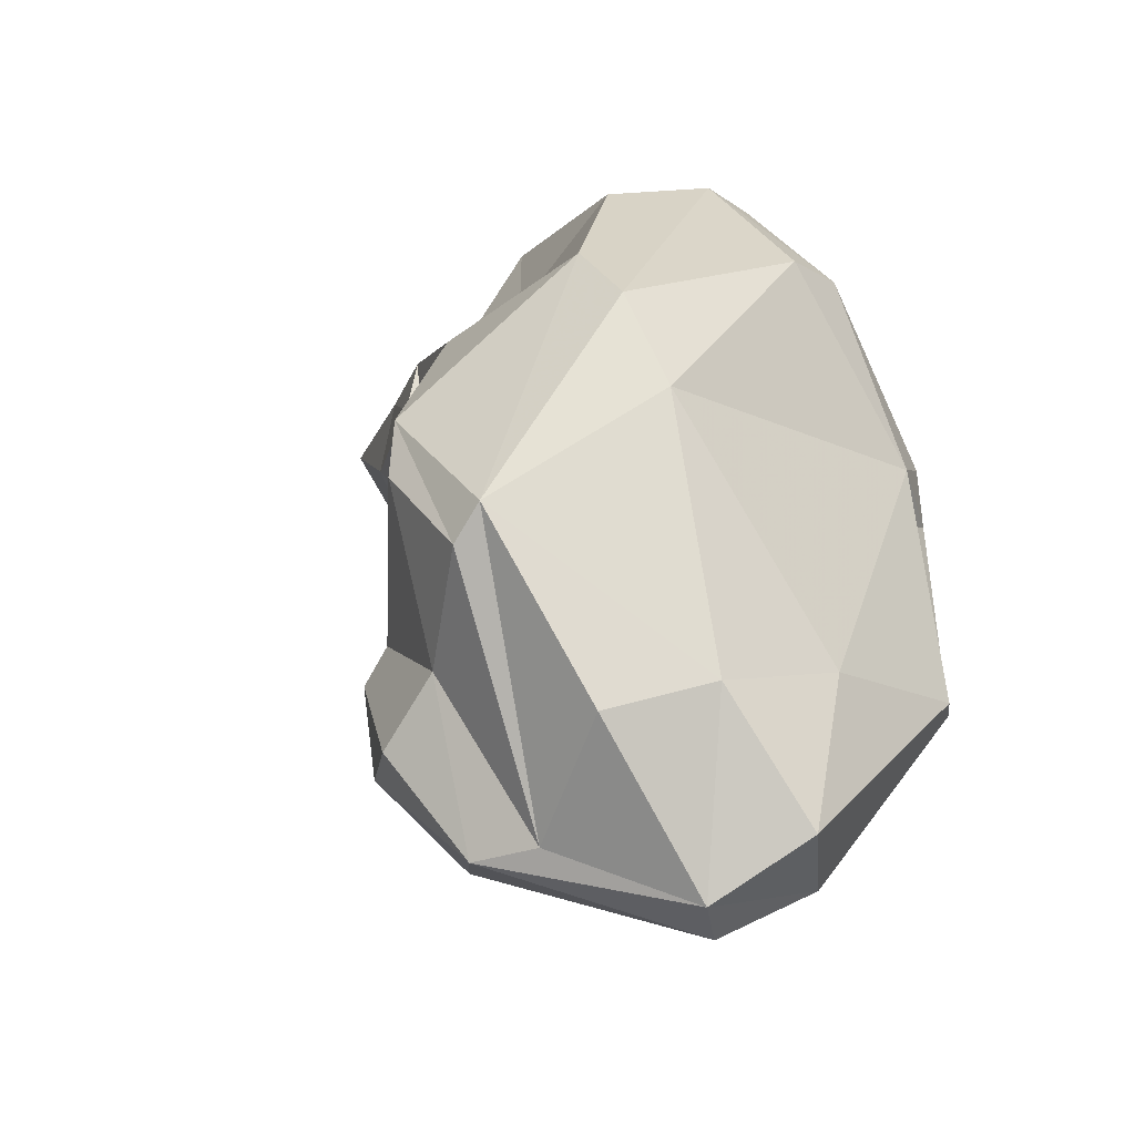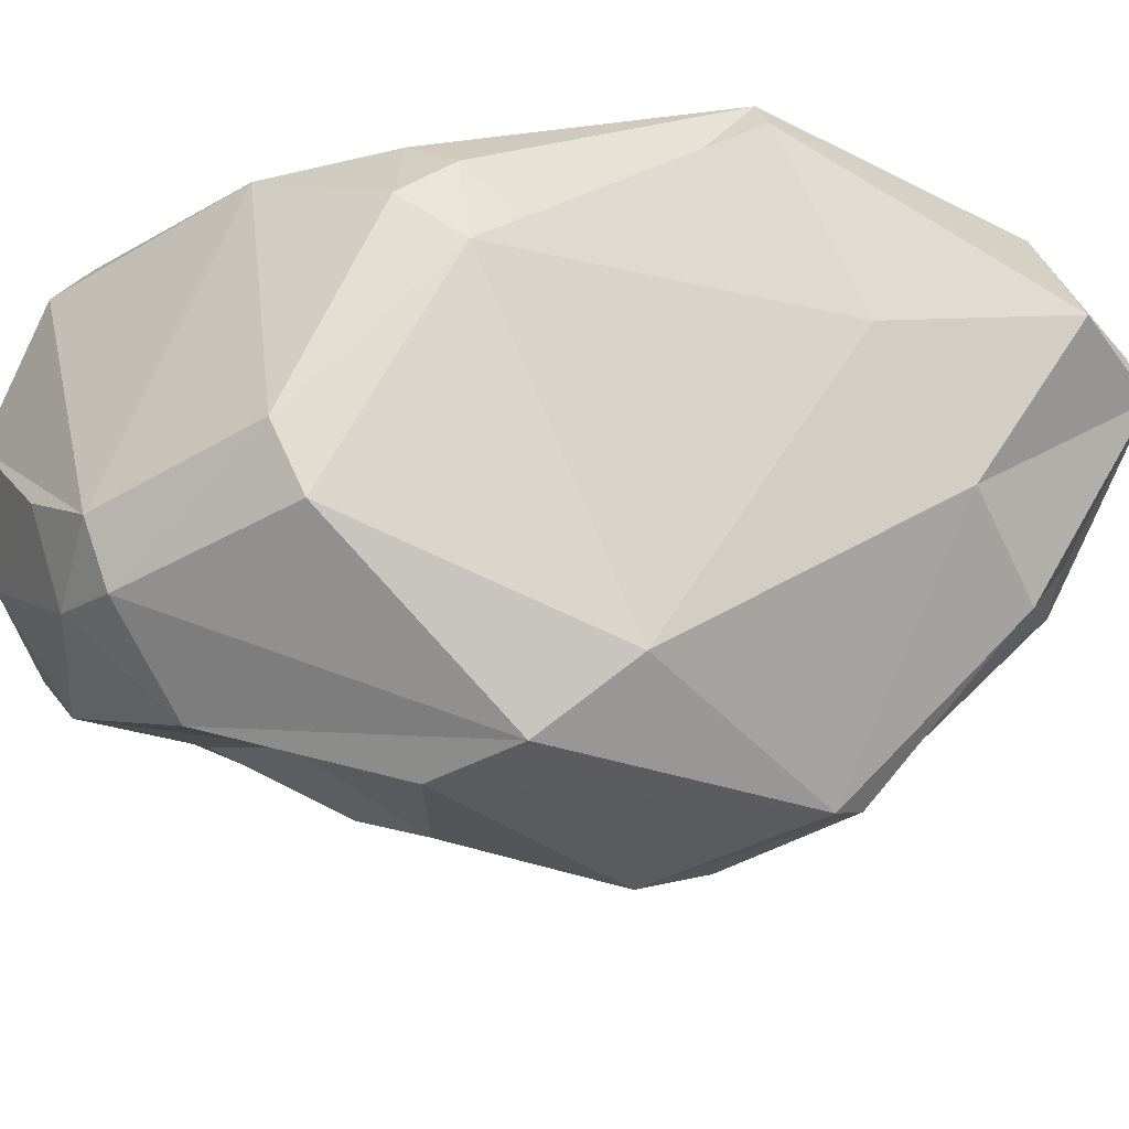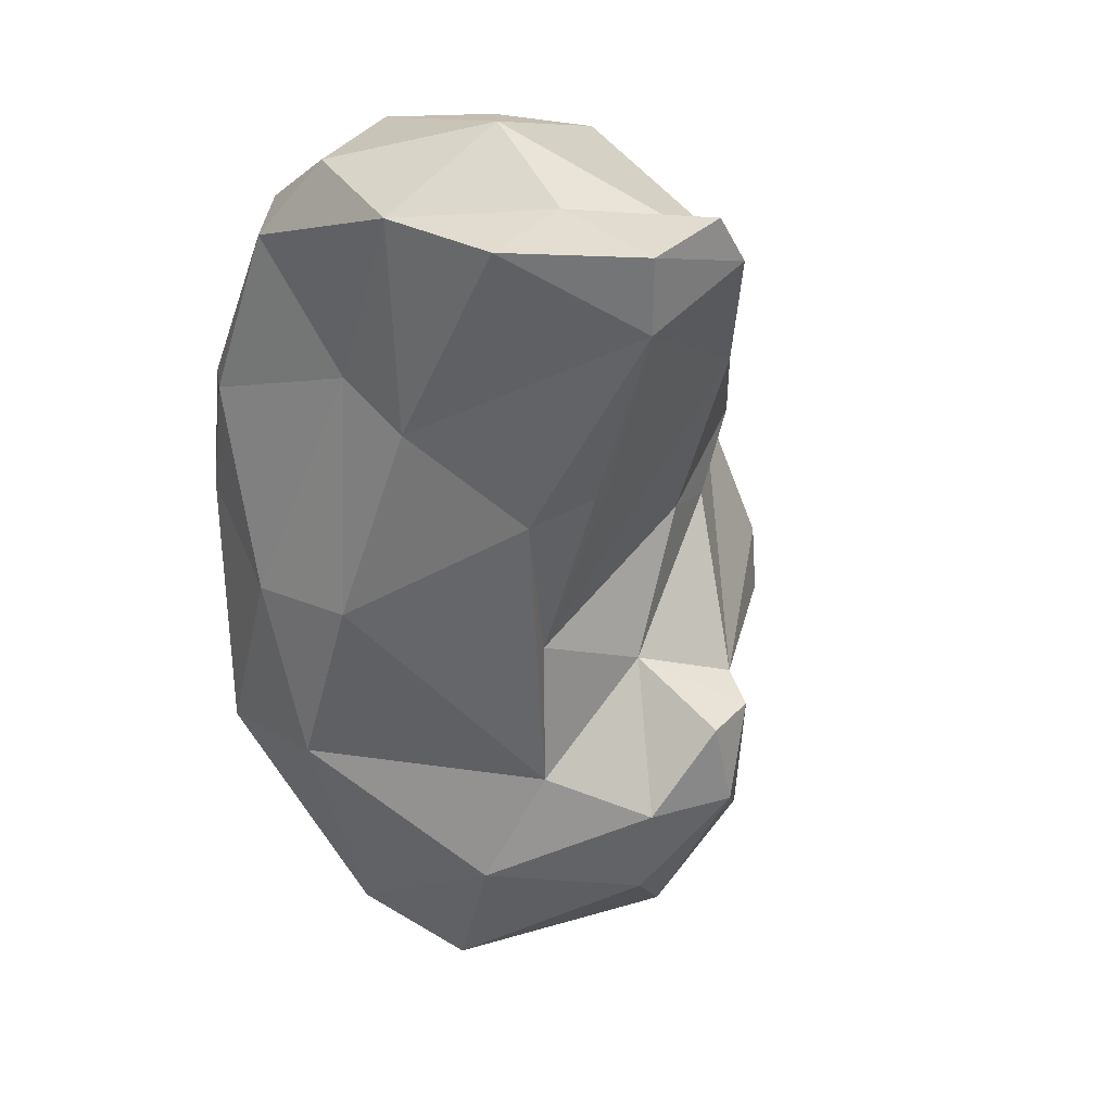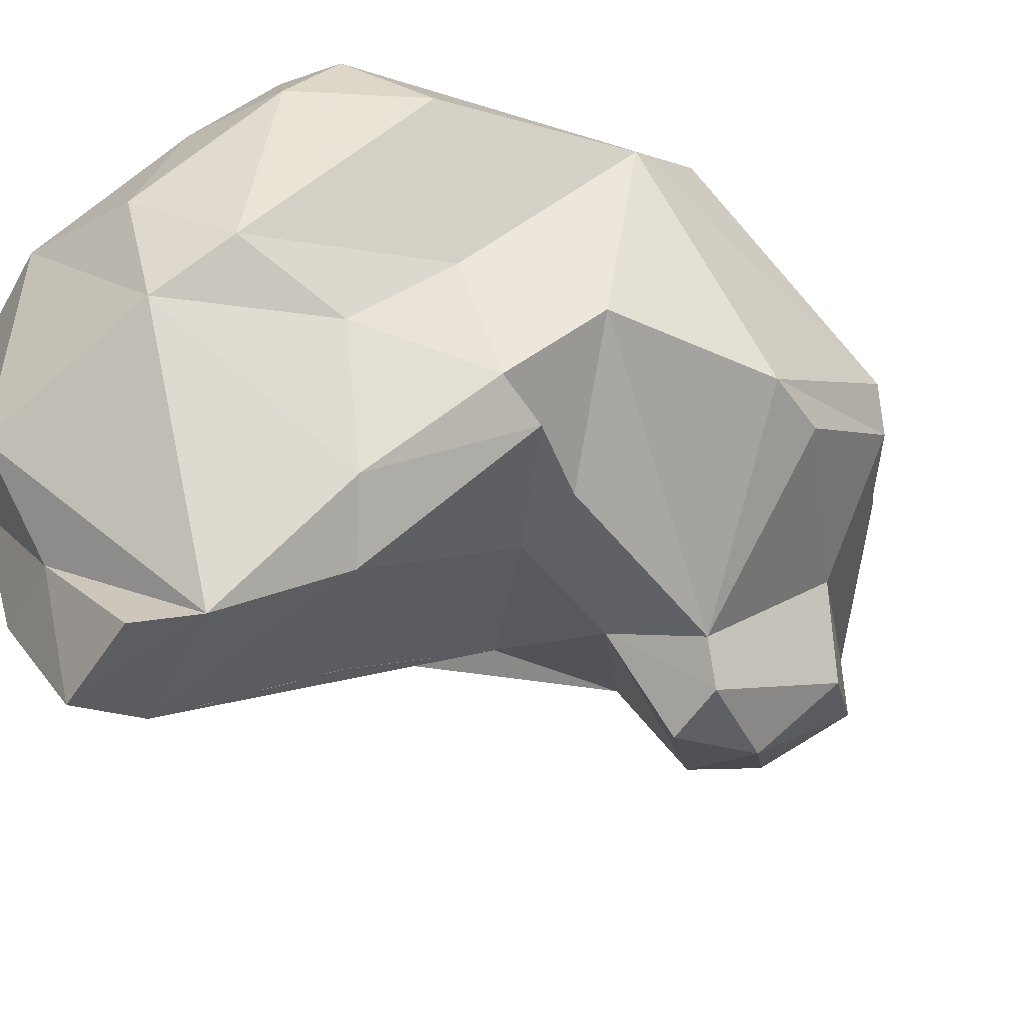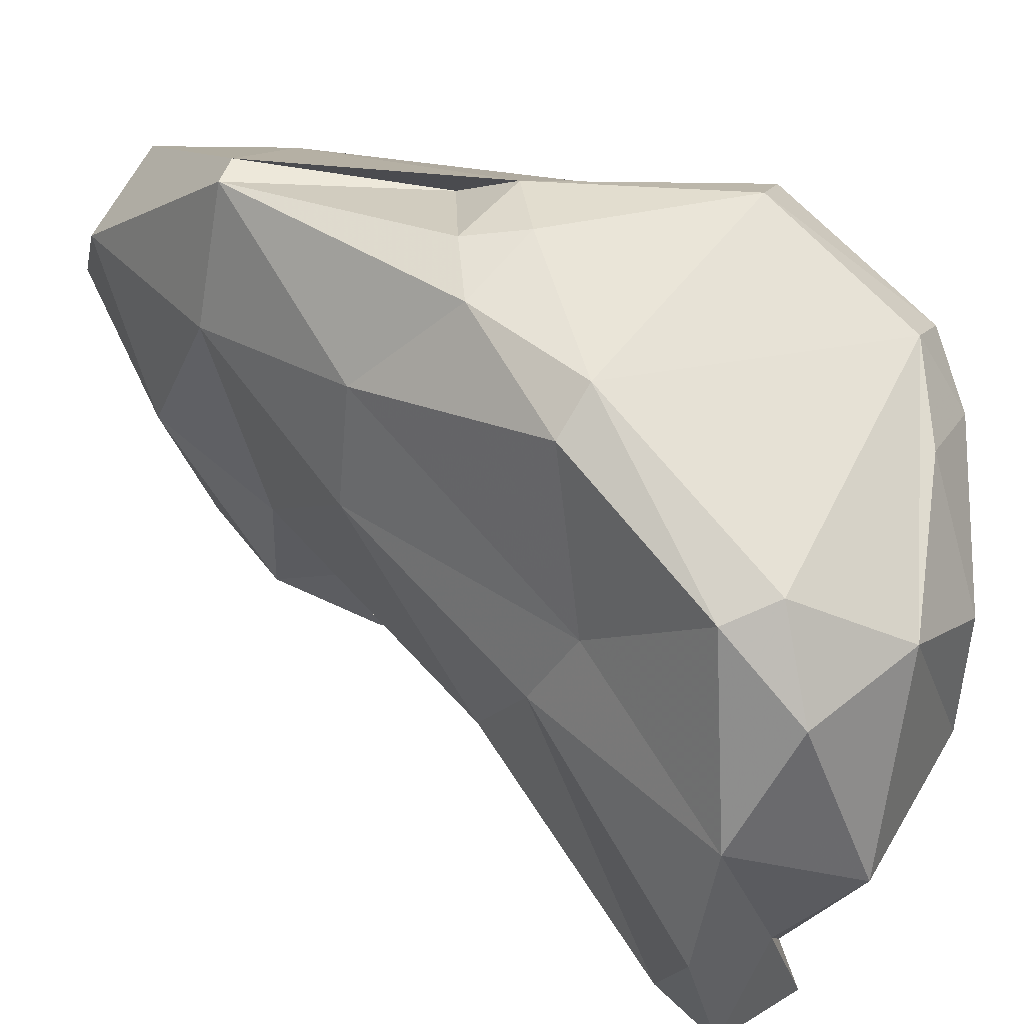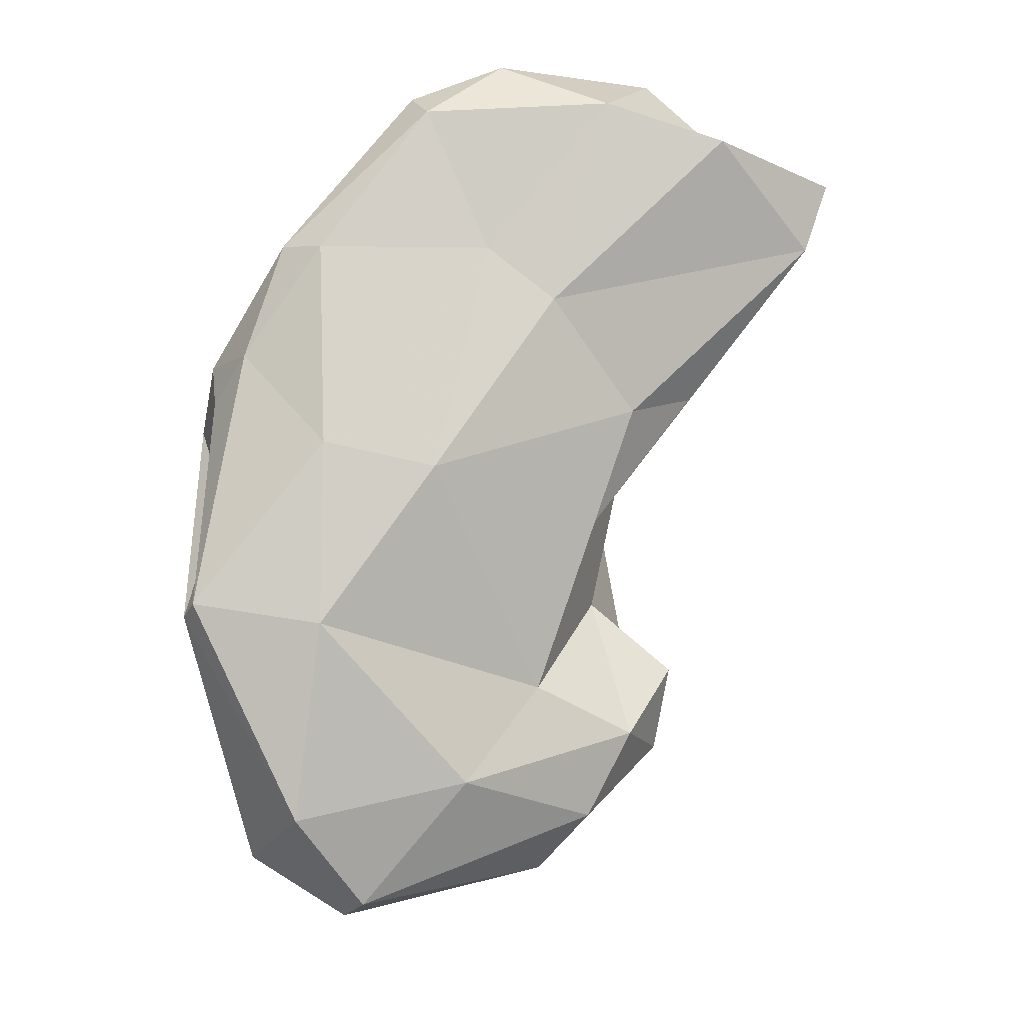
<metadata>
{"format":"obj","ext":"obj","renderer":"f3d","projection":"perspective","resolution":1024,"background":"white","views":[{"elev":-33.3,"azim":-59.5,"up":"+Y"},{"elev":59.0,"azim":-103.0,"up":"+Z"},{"elev":6.0,"azim":136.0,"up":"+Y"},{"elev":-46.2,"azim":-144.2,"up":"+Z"},{"elev":24.5,"azim":116.9,"up":"+Z"},{"elev":-25.2,"azim":88.7,"up":"+Y"}]}
</metadata>
<code>
v 171.7 269.9 73.69
v 171.8 268 73.55
v 171 265.6 77.04
v 171.4 264.7 75.99
v 172.5 272.1 80.61
v 172.8 274.4 79.05
v 174 274.2 73.85
v 174.1 260.3 78.77
v 176.7 258.3 75.51
v 174.4 263.2 73.46
v 176.5 266.1 70.4
v 175.7 279.2 78.37
v 175.2 261.6 71.37
v 176.1 275.7 71.38
v 176.6 276.9 74.75
v 176.6 258.4 73.35
v 177.4 262.3 69.54
v 176.9 271.5 71.29
v 176.1 274.1 71.01
v 176 261.3 81.4
v 176.9 265.2 69.39
v 179.3 266.6 71.64
v 173.6 269.3 81.42
v 178.4 278.8 72.08
v 178.7 271.2 70.68
v 179.5 262.8 83.21
v 178.4 256.3 79.55
v 178 280.2 80.65
v 178.8 281.3 78.81
v 179.1 277.2 68.45
v 178.6 264.6 69.06
v 179 259.5 71.84
v 180 256.2 78.9
v 180.2 275.7 67.15
v 179.9 261.9 70.49
v 179.5 276.1 83.92
v 179.4 281.8 73.01
v 177.6 275.7 83.53
v 182.8 271.1 84.41
v 181.4 262.9 73.5
v 182.1 282.9 75.03
v 179.1 258 82.46
v 182.3 278.4 64.78
v 181.8 259.6 75.75
v 181.7 281.6 78.98
v 183.7 279.5 64.4
v 182.4 258.1 80.91
v 182.5 267.1 72.4
v 185.8 276.4 64.88
v 184.4 264 84.42
v 181.4 282.4 71.51
v 185.3 263.4 80.2
v 183.7 272 68.62
v 186.5 278.5 64.18
v 186.5 279.8 67.63
v 182.2 269.1 83.72
v 185.6 282.7 75.87
v 179.8 280.4 81.05
v 186.6 268.1 76.8
v 184.9 271 70.57
v 185.4 270.8 83.76
v 184.7 272.4 83.98
v 185.2 264 84.07
v 186.6 282.2 69.98
v 186.8 271.7 82.76
v 187.8 275.2 75.23
v 187.1 268.6 80.18
v 187.4 273.6 73.15
v 187.5 275.3 81.67
v 188.2 280.4 77.71
v 188.8 278.6 67.82
v 188.8 281.3 74.83
v 189.3 279.2 77.19
v 188.3 274.8 80.44
v 189.4 279.6 71.47
g foo
f 10 13 16
f 17 16 13
f 32 16 17
f 35 32 17
f 17 13 21
f 31 17 21
f 35 17 31
f 9 27 8
f 16 27 9
f 32 33 16
f 33 27 16
f 44 33 32
f 35 44 32
f 8 3 9
f 9 10 16
f 9 3 4
f 10 9 4
f 35 22 40
f 10 4 2
f 13 10 11
f 31 22 35
f 1 4 3
f 2 4 1
f 11 10 2
f 21 13 11
f 22 31 21
f 11 2 1
f 22 21 11
f 47 42 27
f 33 47 27
f 20 27 42
f 27 20 8
f 47 33 44
f 52 44 40
f 8 20 3
f 35 40 44
f 48 40 22
f 60 40 48
f 5 6 3
f 6 1 3
f 53 60 48
f 48 22 25
f 7 11 1
f 7 18 11
f 11 18 22
f 25 22 18
f 34 48 25
f 7 14 18
f 19 18 14
f 25 18 19
f 34 25 19
f 30 19 14
f 34 19 30
f 49 60 53
f 49 48 34
f 53 48 49
f 43 34 30
f 49 34 43
f 54 49 43
f 46 54 43
f 42 47 50
f 20 42 26
f 50 47 63
f 52 63 47
f 52 47 44
f 52 40 59
f 20 23 3
f 23 20 26
f 60 59 40
f 23 5 3
f 68 59 60
f 6 7 1
f 7 6 15
f 7 15 14
f 24 14 15
f 24 30 14
f 49 68 60
f 71 68 49
f 24 51 30
f 49 54 71
f 43 30 51
f 71 54 55
f 43 55 46
f 54 46 55
f 26 42 50
f 39 26 50
f 63 52 67
f 52 59 67
f 39 23 26
f 5 23 38
f 74 67 66
f 67 59 66
f 59 68 66
f 5 12 6
f 12 15 6
f 66 68 75
f 37 15 12
f 15 37 24
f 75 68 71
f 24 37 51
f 55 64 75
f 71 55 75
f 64 43 51
f 64 55 43
f 39 50 56
f 61 56 63
f 56 50 63
f 61 39 56
f 65 61 63
f 63 67 65
f 38 23 39
f 74 65 67
f 28 12 5
f 28 5 38
f 74 66 73
f 75 73 66
f 28 29 12
f 73 75 72
f 29 37 12
f 41 37 29
f 57 72 64
f 75 64 72
f 51 37 41
f 41 57 51
f 57 64 51
f 62 39 61
f 61 65 62
f 62 36 39
f 36 38 39
f 69 62 65
f 65 74 69
f 36 62 69
f 28 38 36
f 73 69 74
f 58 28 36
f 58 36 69
f 70 58 69
f 70 69 73
f 29 28 58
f 29 58 45
f 57 45 58
f 57 58 70
f 70 73 72
f 41 29 45
f 72 57 70
f 41 45 57
g

</code>
